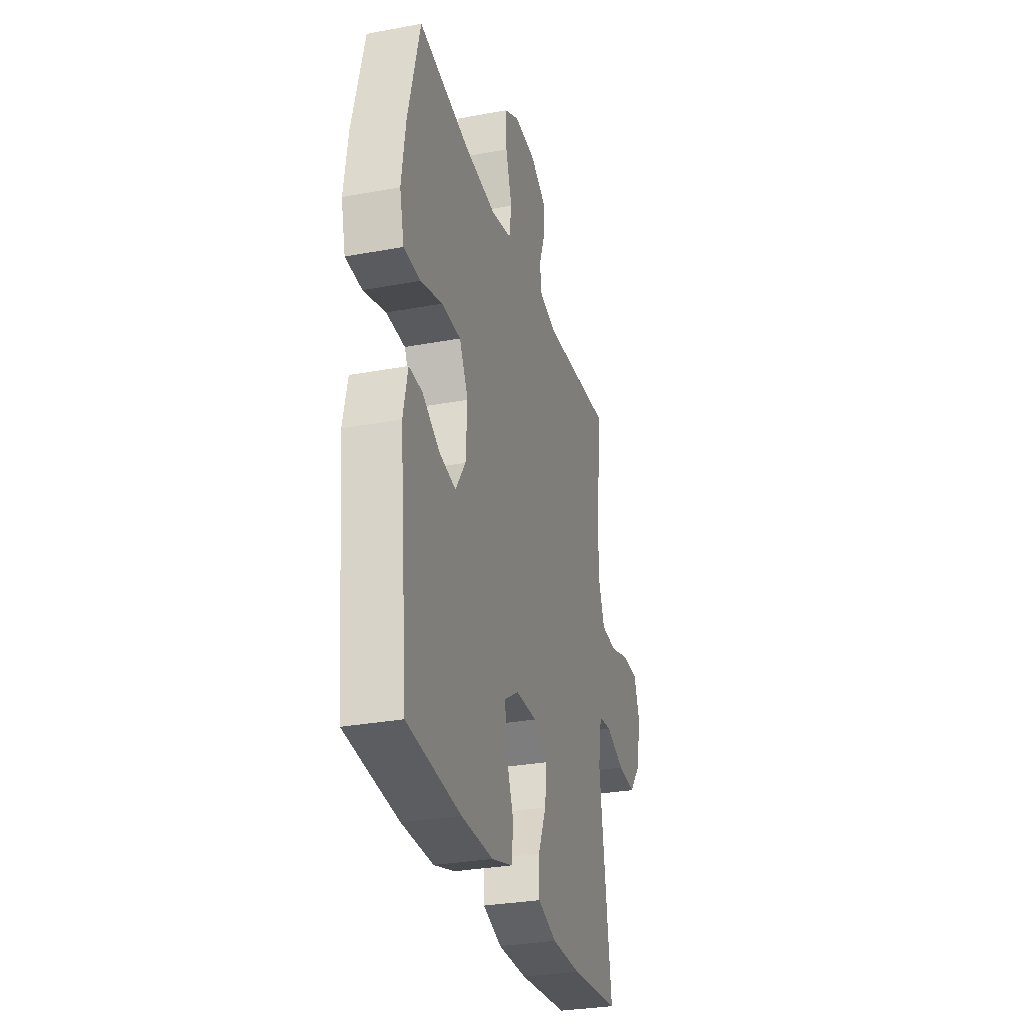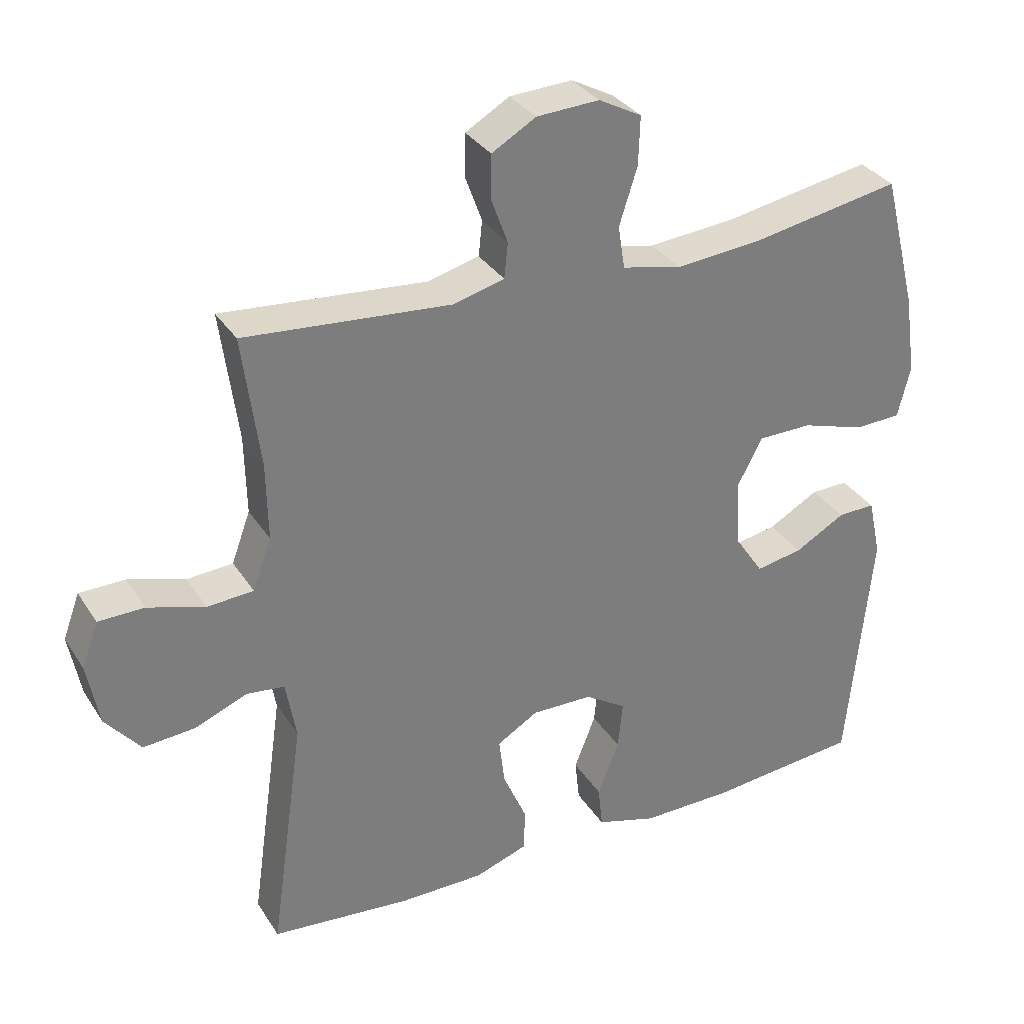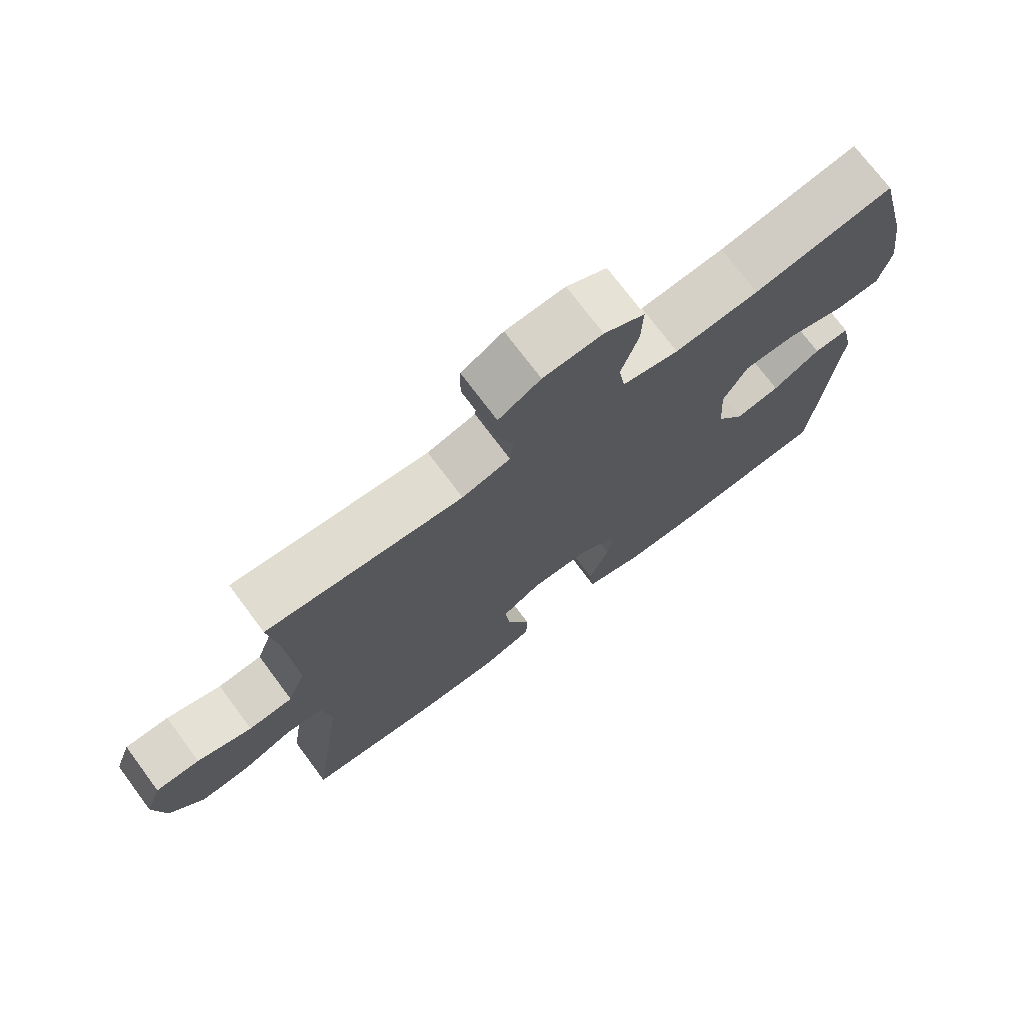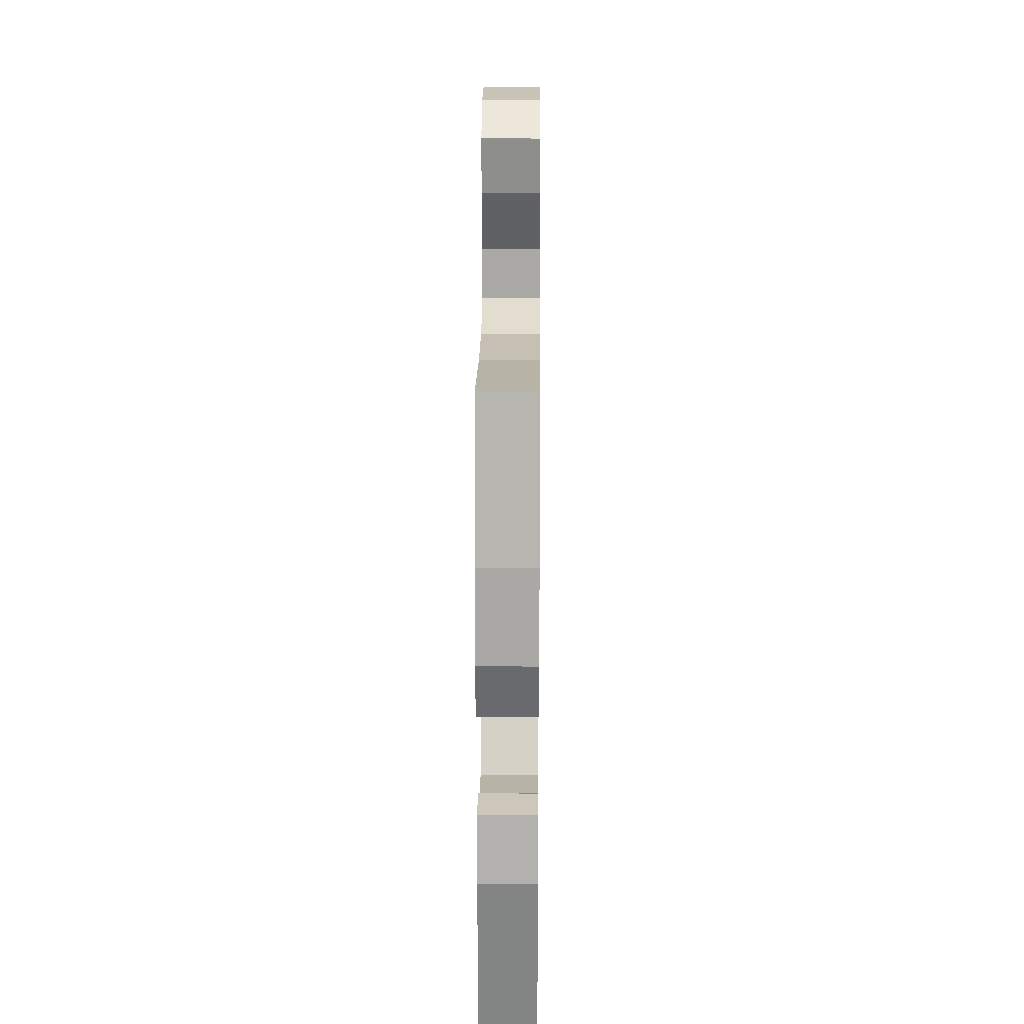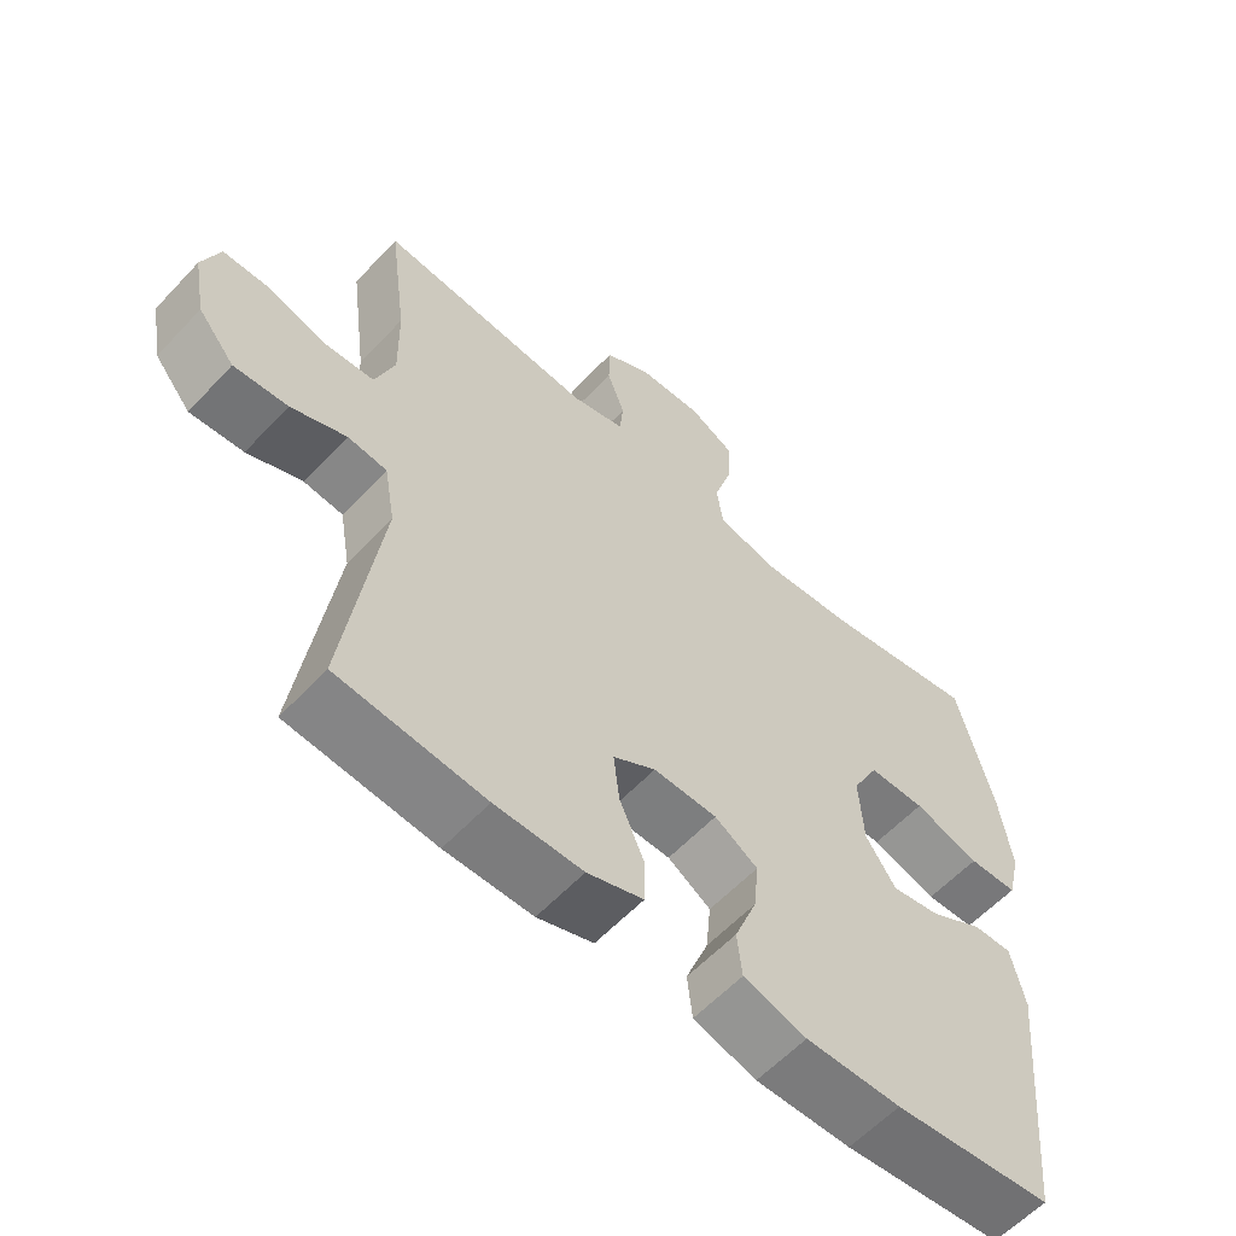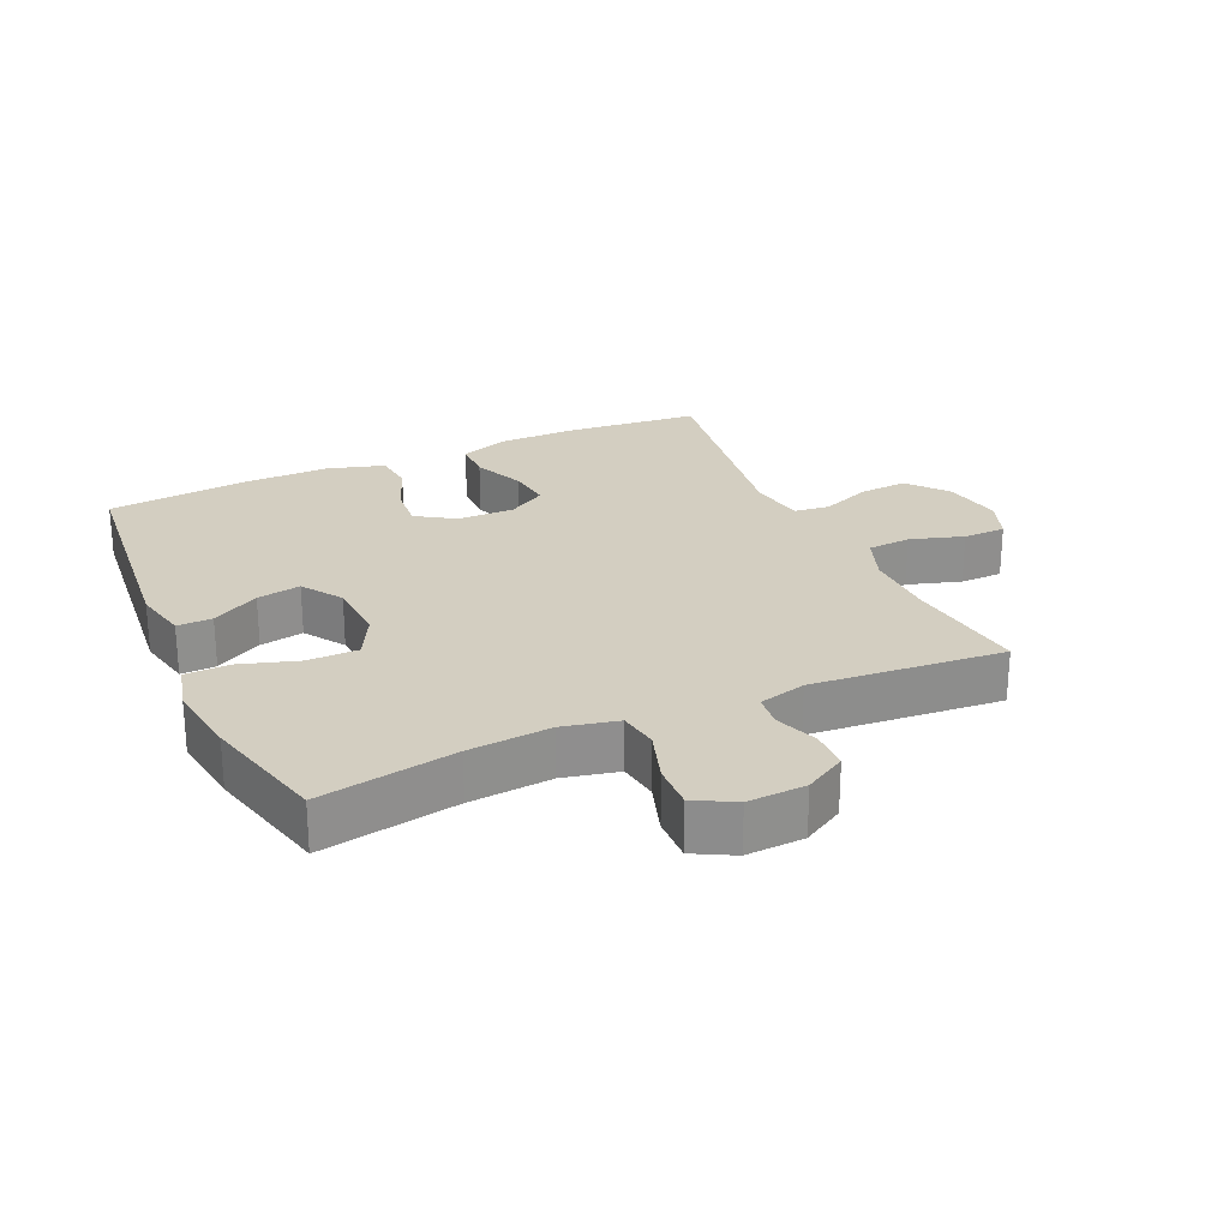
<metadata>
{"format":"obj","ext":"obj","renderer":"f3d","projection":"perspective","resolution":1024,"background":"white","views":[{"elev":-30.1,"azim":-74.8,"up":"+Z"},{"elev":32.4,"azim":152.5,"up":"+Z"},{"elev":73.3,"azim":143.3,"up":"+Z"},{"elev":23.1,"azim":-89.5,"up":"+Z"},{"elev":-58.8,"azim":137.4,"up":"+Z"},{"elev":25.2,"azim":-24.2,"up":"+Y"}]}
</metadata>
<code>
o path2426
v -0.5753 0.0375 0.2731
v -0.5922 0.0375 0.1545
v -0.5736 0.0375 0.0779
v -0.5041 0.0375 0.07551
v -0.4105 0.0375 0.1046
v -0.3301 0.0375 0.1038
v -0.2927 0.0375 0.03247
v -0.2988 0.0375 -0.06676
v -0.3415 0.0375 -0.1306
v -0.4111 0.0375 -0.1178
v -0.486 0.0375 -0.07577
v -0.5417 0.0375 -0.07418
v -0.5609 0.0375 -0.161
v -0.5248 0.0375 -0.5295
v -0.2992 0.0375 -0.5516
v -0.1637 0.0375 -0.5528
v -0.0742 0.0375 -0.5265
v -0.06729 0.0375 -0.4629
v -0.09922 0.0375 -0.3817
v -0.1062 0.0375 -0.3103
v -0.04503 0.0375 -0.2715
v 0.04554 0.0375 -0.2701
v 0.1062 0.0375 -0.3066
v 0.09783 0.0375 -0.3766
v 0.06277 0.0375 -0.4573
v 0.06352 0.0375 -0.5215
v 0.1433 0.0375 -0.549
v 0.2678 0.0375 -0.5493
v 0.4771 0.0375 -0.5295
v 0.4266 0.0375 -0.1739
v 0.4421 0.0375 -0.086
v 0.4979 0.0375 -0.07962
v 0.5765 0.0375 -0.1111
v 0.653 0.0375 -0.1171
v 0.7052 0.0375 -0.05422
v 0.7228 0.0375 0.03965
v 0.6981 0.0375 0.1065
v 0.6303 0.0375 0.1075
v 0.5456 0.0375 0.08152
v 0.4772 0.0375 0.0864
v 0.4493 0.0375 0.1624
v 0.4516 0.0375 0.2784
v 0.4771 0.0375 0.4722
v 0.1716 0.0375 0.4469
v 0.09635 0.0375 0.4669
v 0.09096 0.0375 0.5191
v 0.1161 0.0375 0.5877
v 0.1149 0.0375 0.6506
v 0.04939 0.0375 0.6886
v -0.0431 0.0375 0.6934
v -0.1064 0.0375 0.6595
v -0.104 0.0375 0.5877
v -0.07729 0.0375 0.5041
v -0.08712 0.0375 0.4408
v -0.1753 0.0375 0.4213
v -0.3068 0.0375 0.4328
v -0.5248 0.0375 0.4722
v -0.5753 -0.0375 0.2731
v -0.5922 -0.0375 0.1545
v -0.5736 -0.0375 0.0779
v -0.5041 -0.0375 0.07551
v -0.4105 -0.0375 0.1046
v -0.3301 -0.0375 0.1038
v -0.2927 -0.0375 0.03247
v -0.2988 -0.0375 -0.06676
v -0.3415 -0.0375 -0.1306
v -0.4111 -0.0375 -0.1178
v -0.486 -0.0375 -0.07577
v -0.5417 -0.0375 -0.07418
v -0.5609 -0.0375 -0.161
v -0.5248 -0.0375 -0.5295
v -0.2992 -0.0375 -0.5516
v -0.1637 -0.0375 -0.5528
v -0.0742 -0.0375 -0.5265
v -0.06729 -0.0375 -0.4629
v -0.09922 -0.0375 -0.3817
v -0.1062 -0.0375 -0.3103
v -0.04503 -0.0375 -0.2715
v 0.04554 -0.0375 -0.2701
v 0.1062 -0.0375 -0.3066
v 0.09783 -0.0375 -0.3766
v 0.06277 -0.0375 -0.4573
v 0.06352 -0.0375 -0.5215
v 0.1433 -0.0375 -0.549
v 0.2678 -0.0375 -0.5493
v 0.4771 -0.0375 -0.5295
v 0.4266 -0.0375 -0.1739
v 0.4421 -0.0375 -0.086
v 0.4979 -0.0375 -0.07962
v 0.5765 -0.0375 -0.1111
v 0.653 -0.0375 -0.1171
v 0.7052 -0.0375 -0.05422
v 0.7228 -0.0375 0.03965
v 0.6981 -0.0375 0.1065
v 0.6303 -0.0375 0.1075
v 0.5456 -0.0375 0.08152
v 0.4772 -0.0375 0.0864
v 0.4493 -0.0375 0.1624
v 0.4516 -0.0375 0.2784
v 0.4771 -0.0375 0.4722
v 0.1716 -0.0375 0.4469
v 0.09635 -0.0375 0.4669
v 0.09096 -0.0375 0.5191
v 0.1161 -0.0375 0.5877
v 0.1149 -0.0375 0.6506
v 0.04939 -0.0375 0.6886
v -0.0431 -0.0375 0.6934
v -0.1064 -0.0375 0.6595
v -0.104 -0.0375 0.5877
v -0.07729 -0.0375 0.5041
v -0.08712 -0.0375 0.4408
v -0.1753 -0.0375 0.4213
v -0.3068 -0.0375 0.4328
v -0.5248 -0.0375 0.4722
v 0.04939 0.0375 0.6886
v -0.0431 0.0375 0.6934
v -0.1064 0.0375 0.6595
v -0.1064 0.0375 0.6595
v 0.1149 0.0375 0.6506
v -0.104 0.0375 0.5877
v 0.1161 0.0375 0.5877
v -0.07729 0.0375 0.5041
v 0.09096 0.0375 0.5191
v 0.09635 0.0375 0.4669
v 0.09635 0.0375 0.4669
v -0.08712 0.0375 0.4408
v -0.08712 0.0375 0.4408
v 0.1716 0.0375 0.4469
v -0.3068 0.0375 0.4328
v -0.5248 0.0375 0.4722
v -0.5248 0.0375 0.4722
v 0.4771 0.0375 0.4722
v 0.4771 0.0375 0.4722
v -0.1753 0.0375 0.4213
v 0.4516 0.0375 0.2784
v -0.5753 0.0375 0.2731
v 0.4493 0.0375 0.1624
v -0.5922 0.0375 0.1545
v 0.4772 0.0375 0.0864
v 0.4772 0.0375 0.0864
v -0.4105 0.0375 0.1046
v -0.3301 0.0375 0.1038
v -0.3301 0.0375 0.1038
v -0.5736 0.0375 0.0779
v -0.5736 0.0375 0.0779
v 0.6981 0.0375 0.1065
v 0.6981 0.0375 0.1065
v 0.6303 0.0375 0.1075
v 0.5456 0.0375 0.08152
v 0.7228 0.0375 0.03965
v -0.5041 0.0375 0.07551
v -0.2927 0.0375 0.03247
v 0.7052 0.0375 -0.05422
v -0.2988 0.0375 -0.06676
v 0.653 0.0375 -0.1171
v -0.3415 0.0375 -0.1306
v -0.3415 0.0375 -0.1306
v -0.486 0.0375 -0.07577
v -0.5417 0.0375 -0.07418
v -0.5417 0.0375 -0.07418
v -0.5609 0.0375 -0.161
v -0.4111 0.0375 -0.1178
v 0.5765 0.0375 -0.1111
v 0.4979 0.0375 -0.07962
v 0.4421 0.0375 -0.086
v 0.4421 0.0375 -0.086
v 0.4266 0.0375 -0.1739
v -0.04503 0.0375 -0.2715
v 0.04554 0.0375 -0.2701
v 0.1062 0.0375 -0.3066
v 0.1062 0.0375 -0.3066
v -0.1062 0.0375 -0.3103
v -0.1062 0.0375 -0.3103
v 0.09783 0.0375 -0.3766
v -0.09922 0.0375 -0.3817
v 0.06277 0.0375 -0.4573
v -0.06729 0.0375 -0.4629
v 0.4771 0.0375 -0.5295
v 0.4771 0.0375 -0.5295
v 0.06352 0.0375 -0.5215
v 0.06352 0.0375 -0.5215
v -0.0742 0.0375 -0.5265
v -0.0742 0.0375 -0.5265
v -0.5248 0.0375 -0.5295
v -0.5248 0.0375 -0.5295
v 0.1433 0.0375 -0.549
v -0.1637 0.0375 -0.5528
v 0.2678 0.0375 -0.5493
v -0.2992 0.0375 -0.5516
v 0.04939 -0.0375 0.6886
v -0.0431 -0.0375 0.6934
v -0.1064 -0.0375 0.6595
v -0.1064 -0.0375 0.6595
v 0.1149 -0.0375 0.6506
v -0.104 -0.0375 0.5877
v 0.1161 -0.0375 0.5877
v -0.07729 -0.0375 0.5041
v 0.09096 -0.0375 0.5191
v 0.09635 -0.0375 0.4669
v 0.09635 -0.0375 0.4669
v -0.08712 -0.0375 0.4408
v -0.08712 -0.0375 0.4408
v 0.1716 -0.0375 0.4469
v -0.3068 -0.0375 0.4328
v -0.5248 -0.0375 0.4722
v -0.5248 -0.0375 0.4722
v 0.4771 -0.0375 0.4722
v 0.4771 -0.0375 0.4722
v -0.1753 -0.0375 0.4213
v 0.4516 -0.0375 0.2784
v -0.5753 -0.0375 0.2731
v 0.4493 -0.0375 0.1624
v -0.5922 -0.0375 0.1545
v 0.4772 -0.0375 0.0864
v 0.4772 -0.0375 0.0864
v -0.4105 -0.0375 0.1046
v -0.3301 -0.0375 0.1038
v -0.3301 -0.0375 0.1038
v -0.5736 -0.0375 0.0779
v -0.5736 -0.0375 0.0779
v 0.6981 -0.0375 0.1065
v 0.6981 -0.0375 0.1065
v 0.6303 -0.0375 0.1075
v 0.5456 -0.0375 0.08152
v 0.7228 -0.0375 0.03965
v -0.5041 -0.0375 0.07551
v -0.2927 -0.0375 0.03247
v 0.7052 -0.0375 -0.05422
v -0.2988 -0.0375 -0.06676
v 0.653 -0.0375 -0.1171
v -0.3415 -0.0375 -0.1306
v -0.3415 -0.0375 -0.1306
v -0.486 -0.0375 -0.07577
v -0.5417 -0.0375 -0.07418
v -0.5417 -0.0375 -0.07418
v -0.5609 -0.0375 -0.161
v -0.4111 -0.0375 -0.1178
v 0.5765 -0.0375 -0.1111
v 0.4979 -0.0375 -0.07962
v 0.4421 -0.0375 -0.086
v 0.4421 -0.0375 -0.086
v 0.4266 -0.0375 -0.1739
v -0.04503 -0.0375 -0.2715
v 0.04554 -0.0375 -0.2701
v 0.1062 -0.0375 -0.3066
v 0.1062 -0.0375 -0.3066
v -0.1062 -0.0375 -0.3103
v -0.1062 -0.0375 -0.3103
v 0.09783 -0.0375 -0.3766
v -0.09922 -0.0375 -0.3817
v 0.06277 -0.0375 -0.4573
v -0.06729 -0.0375 -0.4629
v 0.4771 -0.0375 -0.5295
v 0.4771 -0.0375 -0.5295
v 0.06352 -0.0375 -0.5215
v 0.06352 -0.0375 -0.5215
v -0.0742 -0.0375 -0.5265
v -0.0742 -0.0375 -0.5265
v -0.5248 -0.0375 -0.5295
v -0.5248 -0.0375 -0.5295
v 0.1433 -0.0375 -0.549
v -0.1637 -0.0375 -0.5528
v 0.2678 -0.0375 -0.5493
v -0.2992 -0.0375 -0.5516
f 210 203 212
f 263 249 261
f 242 245 263
f 216 204 211
f 261 251 255
f 240 244 245
f 212 244 240
f 239 214 240
f 236 233 234
f 227 229 243
f 212 203 244
f 247 264 250
f 244 227 243
f 199 201 203
f 240 245 242
f 264 231 259
f 259 237 236
f 198 197 199
f 203 227 244
f 249 251 261
f 247 231 264
f 214 239 224
f 197 198 195
f 205 211 204
f 228 225 223
f 209 227 201
f 196 190 198
f 203 210 207
f 250 262 252
f 223 225 221
f 213 216 211
f 195 191 192
f 250 264 262
f 216 213 226
f 190 195 198
f 214 212 240
f 228 224 238
f 191 195 190
f 252 262 257
f 204 217 209
f 237 233 236
f 263 245 249
f 203 201 227
f 243 229 247
f 228 238 230
f 199 197 201
f 217 227 209
f 231 237 259
f 247 229 231
f 242 263 253
f 226 213 219
f 217 204 216
f 224 228 223
f 194 190 196
f 238 224 239
f 49 50 107 106
f 50 118 193 107
f 48 49 106 105
f 51 52 109 108
f 47 48 105 104
f 52 53 110 109
f 46 47 104 103
f 125 46 103 200
f 53 127 202 110
f 44 45 102 101
f 56 131 206 113
f 133 44 101 208
f 54 55 112 111
f 55 56 113 112
f 42 43 100 99
f 57 1 58 114
f 41 42 99 98
f 1 2 59 58
f 140 41 98 215
f 5 143 218 62
f 2 145 220 59
f 147 38 95 222
f 38 39 96 95
f 36 37 94 93
f 4 5 62 61
f 3 4 61 60
f 6 7 64 63
f 39 40 97 96
f 35 36 93 92
f 7 8 65 64
f 34 35 92 91
f 8 157 232 65
f 11 160 235 68
f 12 13 70 69
f 10 11 68 67
f 33 34 91 90
f 32 33 90 89
f 166 32 89 241
f 30 31 88 87
f 9 10 67 66
f 21 22 79 78
f 22 171 246 79
f 173 21 78 248
f 23 24 81 80
f 19 20 77 76
f 24 25 82 81
f 18 19 76 75
f 179 30 87 254
f 25 181 256 82
f 183 18 75 258
f 13 185 260 70
f 26 27 84 83
f 16 17 74 73
f 28 29 86 85
f 27 28 85 84
f 15 16 73 72
f 14 15 72 71
f 135 137 128
f 188 186 174
f 167 188 170
f 141 136 129
f 186 180 176
f 165 170 169
f 137 165 169
f 164 165 139
f 161 159 158
f 152 168 154
f 137 169 128
f 172 175 189
f 169 168 152
f 124 128 126
f 165 167 170
f 189 184 156
f 184 161 162
f 123 124 122
f 128 169 152
f 174 186 176
f 172 189 156
f 139 149 164
f 122 120 123
f 130 129 136
f 153 148 150
f 134 126 152
f 121 123 115
f 128 132 135
f 175 177 187
f 148 146 150
f 138 136 141
f 120 117 116
f 175 187 189
f 141 151 138
f 115 123 120
f 139 165 137
f 153 163 149
f 116 115 120
f 177 182 187
f 129 134 142
f 162 161 158
f 188 174 170
f 128 152 126
f 168 172 154
f 153 155 163
f 124 126 122
f 142 134 152
f 156 184 162
f 172 156 154
f 167 178 188
f 151 144 138
f 142 141 129
f 149 148 153
f 119 121 115
f 163 164 149

</code>
